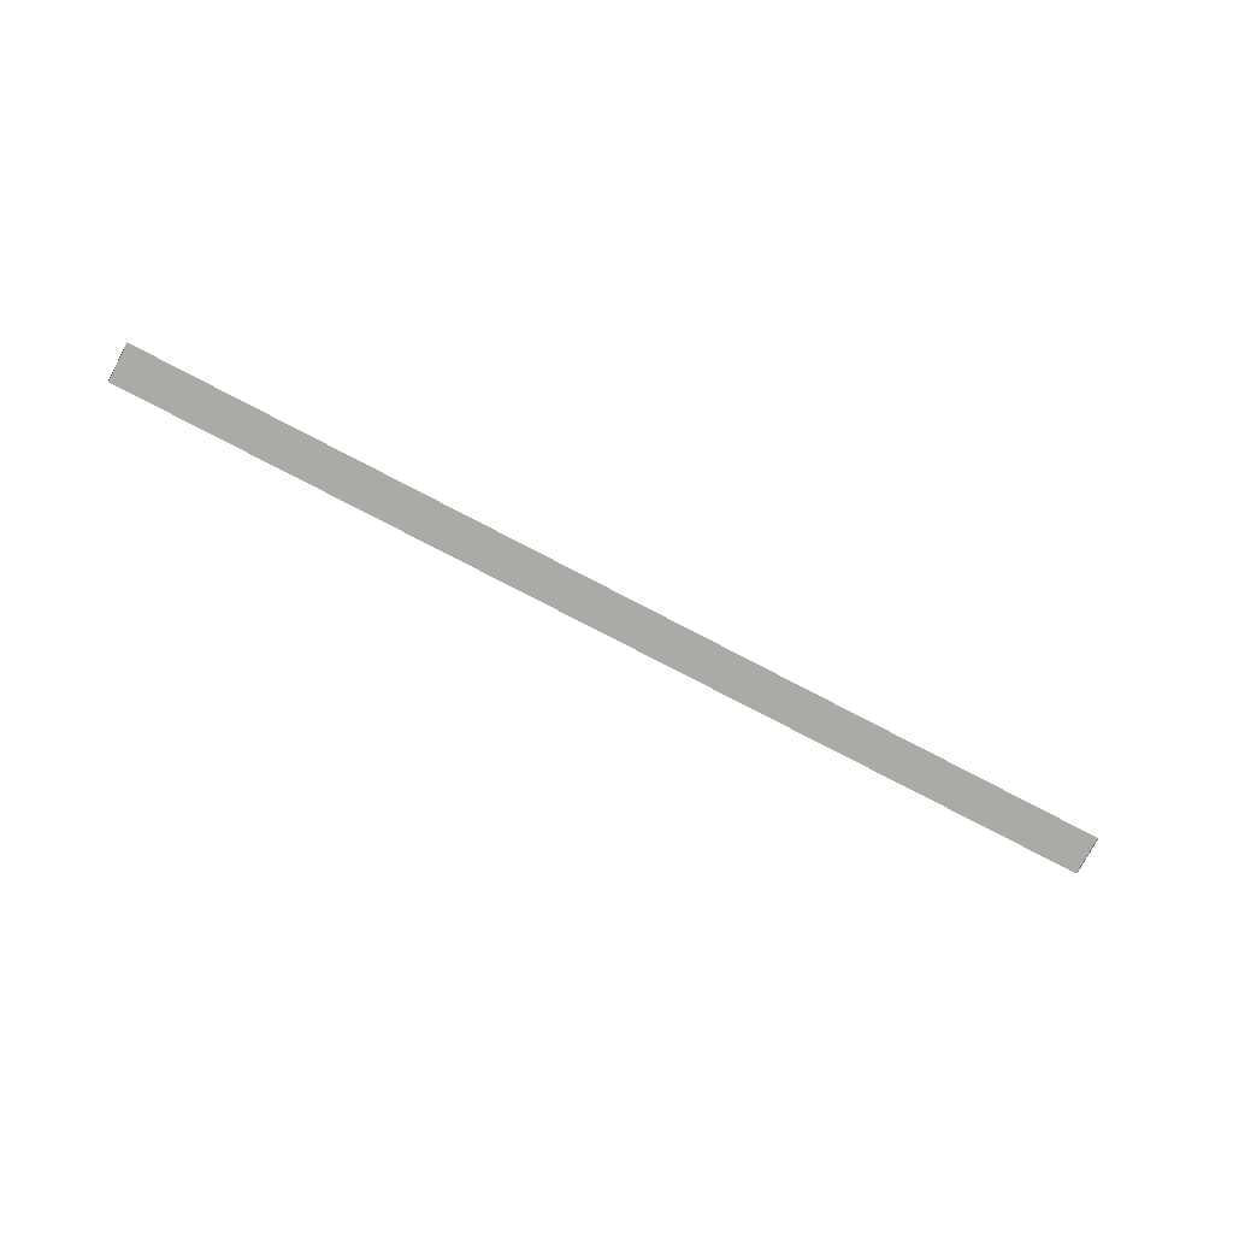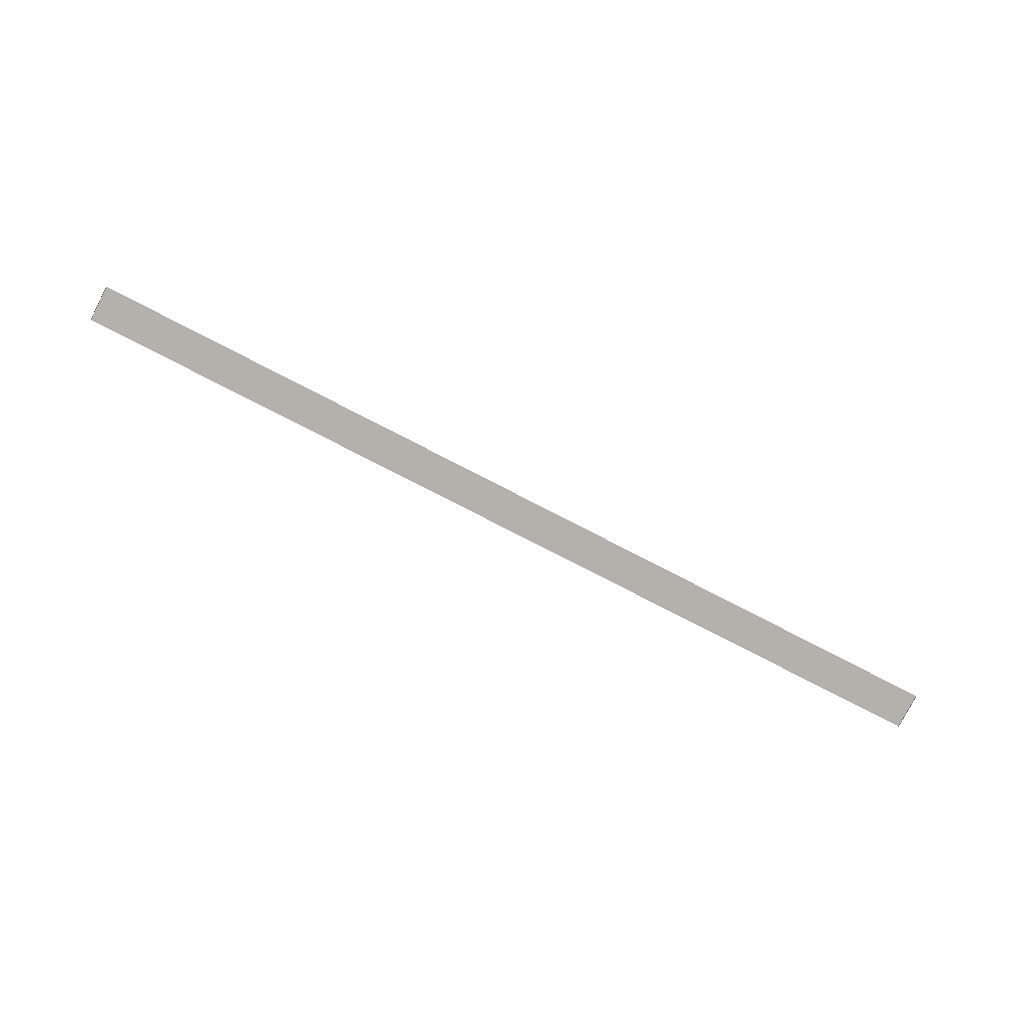
<metadata>
{"format":"obj","ext":"obj","renderer":"f3d","projection":"perspective","resolution":1024,"background":"white","views":[{"elev":-75.9,"azim":-27.7,"up":"+Z"},{"elev":-79.0,"azim":152.8,"up":"+Z"}]}
</metadata>
<code>
g Uptown_STR_Base_RegionBorder_03
v -0.15 31.65 3.66
v -5.15 31.65 3.66
v -5.15 31.85 3.66
v -0.15 31.85 3.66
v -0.15 31.85 3.65
v -0.15 31.65 3.65
v -0.15 31.65 3.66
v -0.15 31.85 3.66
v -5.15 31.85 3.66
v -5.15 31.65 3.66
v -5.15 31.65 3.65
v -5.15 31.85 3.65
g Uptown_STR_Base_RegionBorder_03_0
f 3 2 1
f 4 3 1
f 7 6 5
f 8 7 5
f 11 10 9
f 12 11 9

</code>
